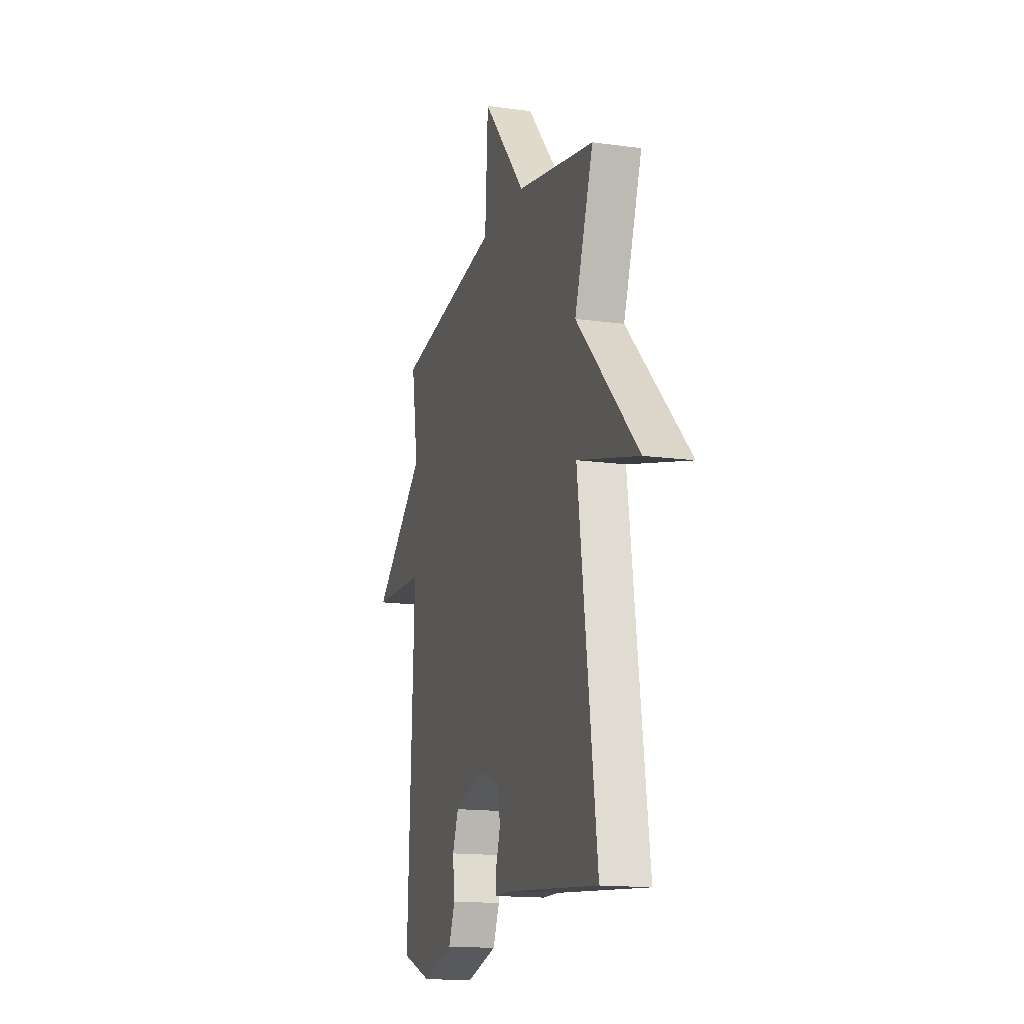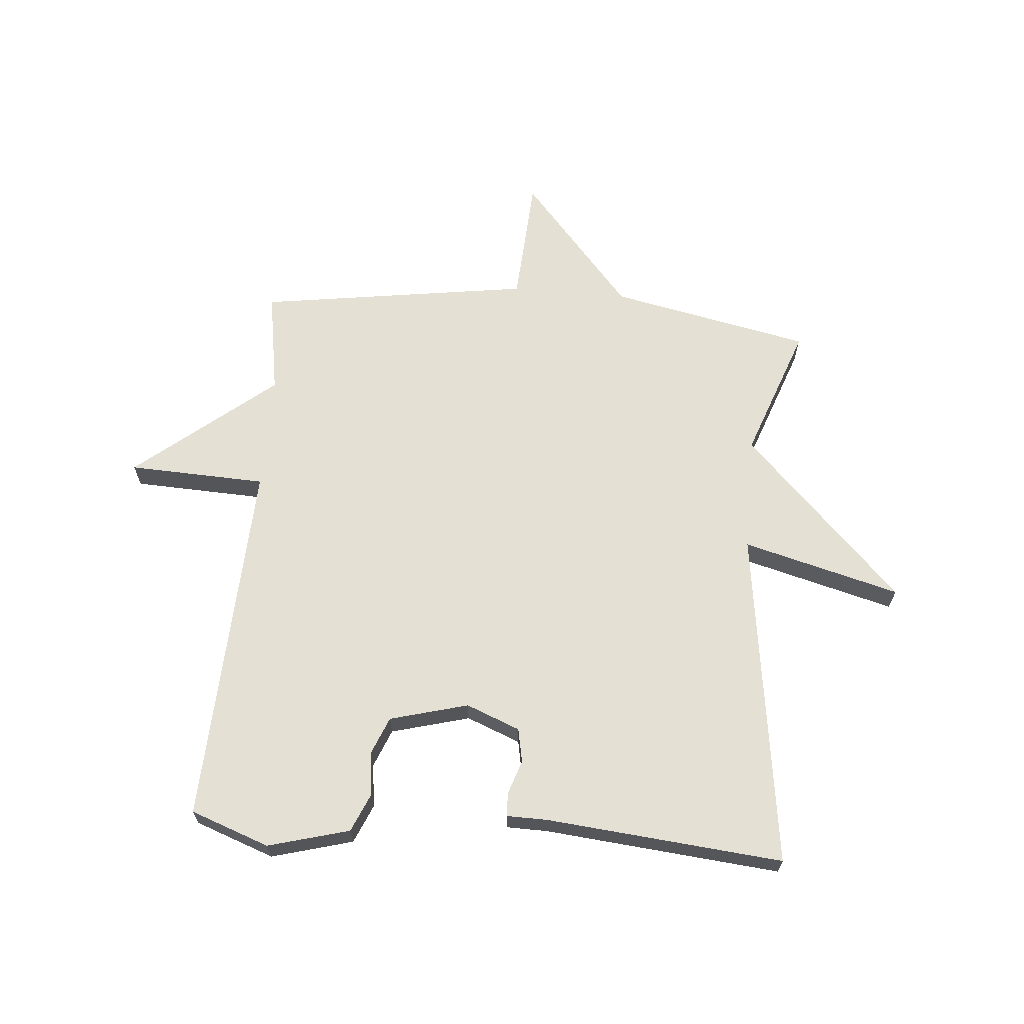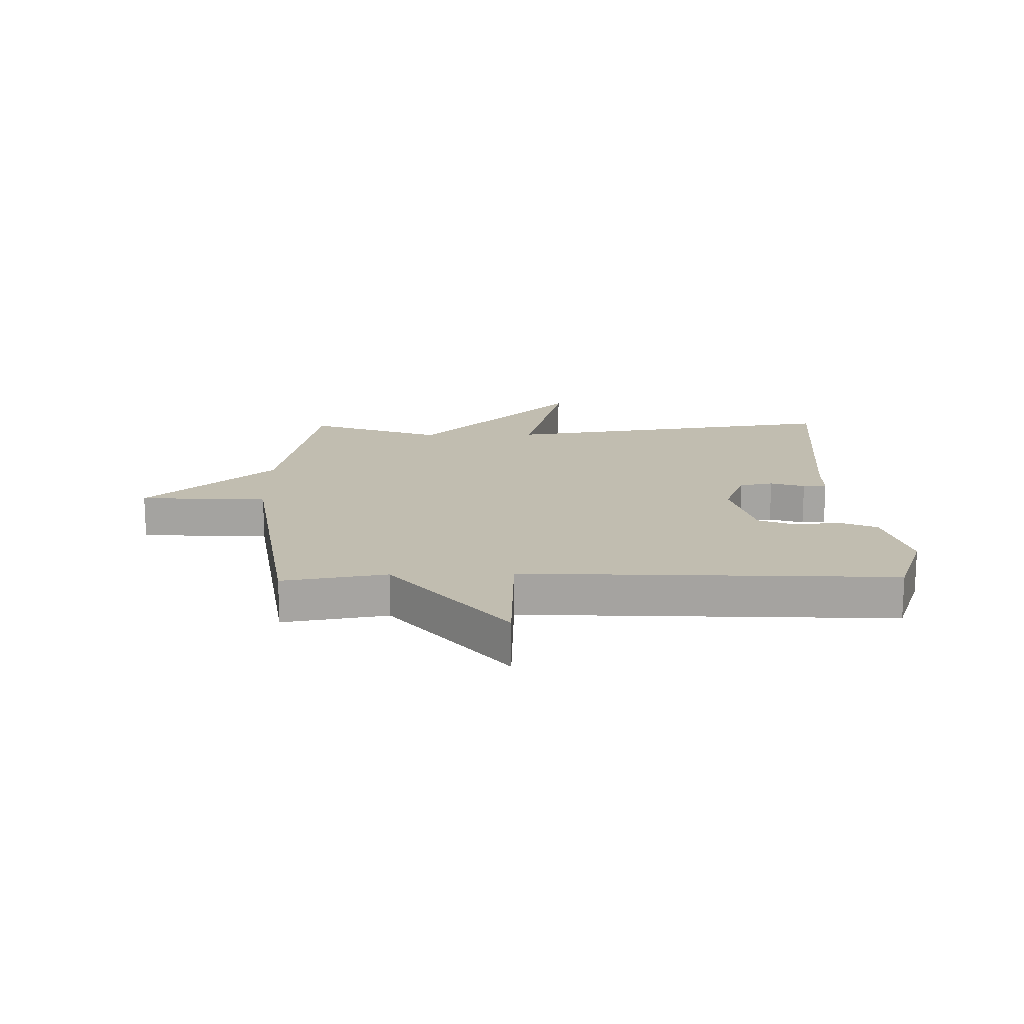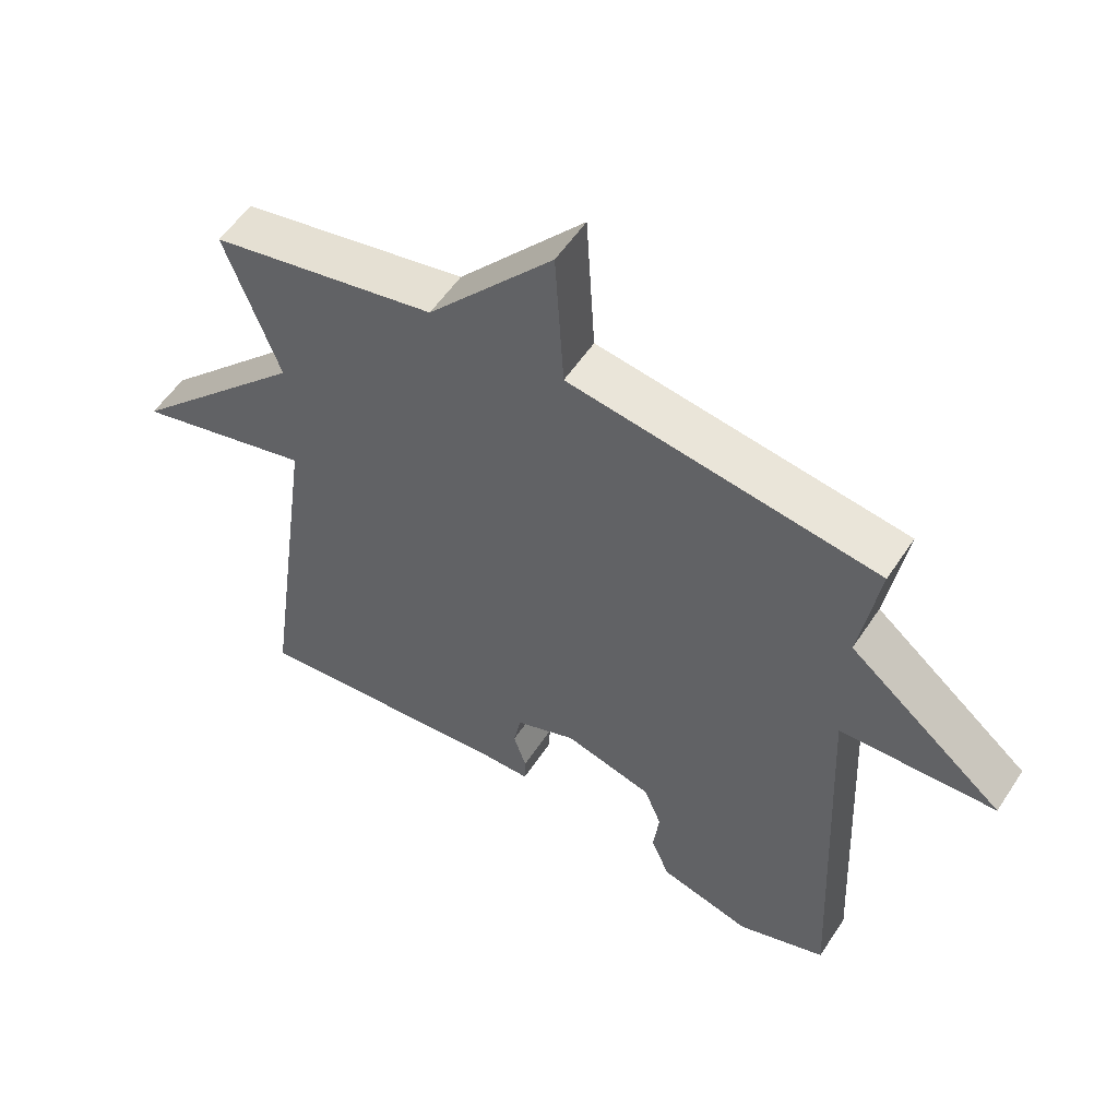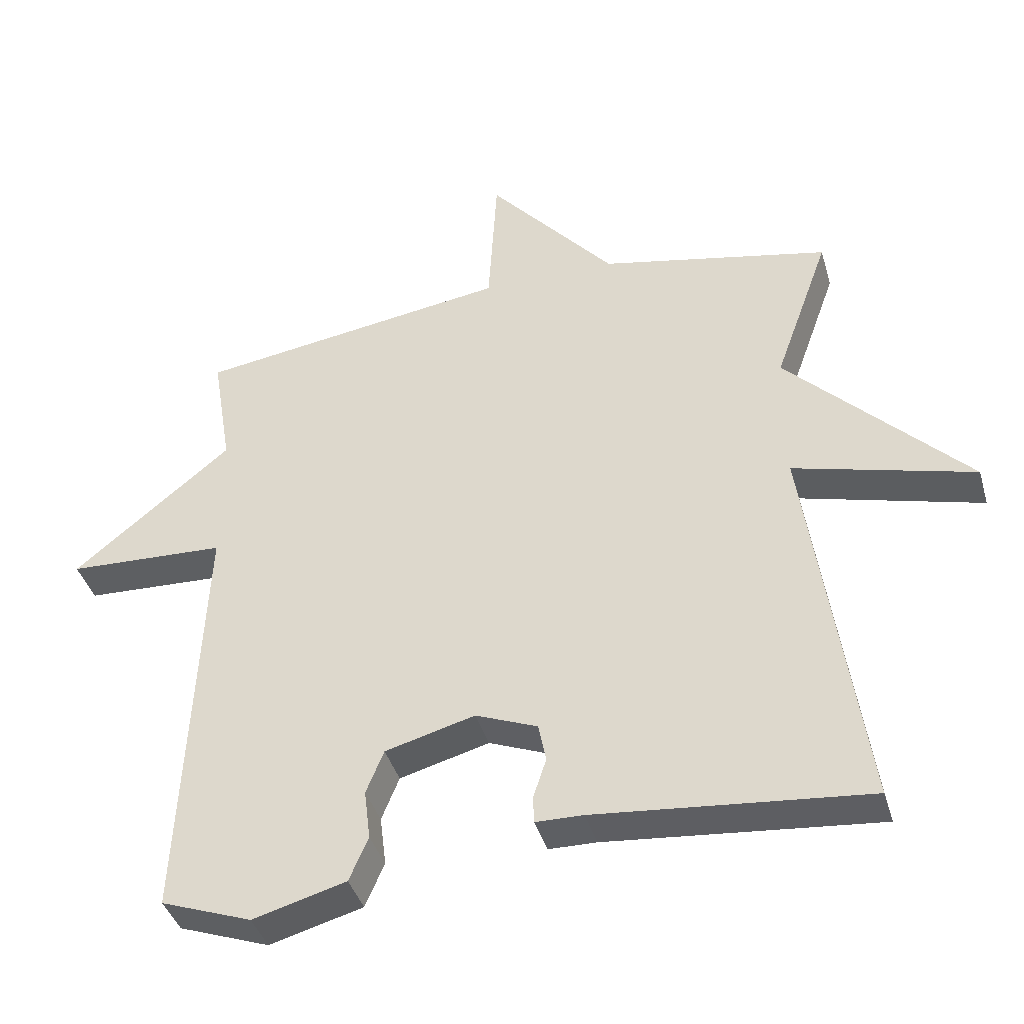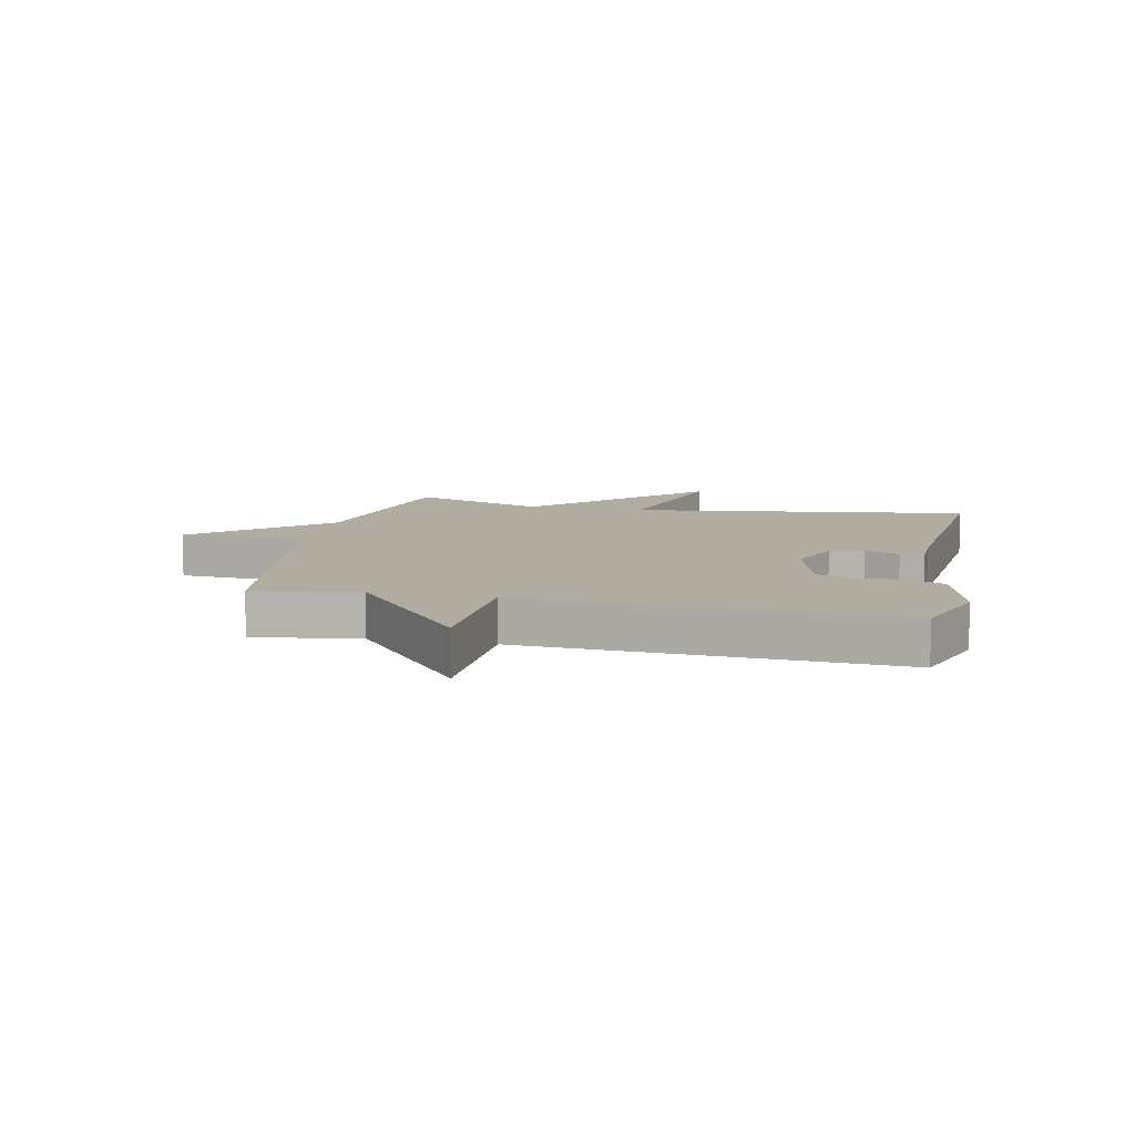
<metadata>
{"format":"obj","ext":"obj","renderer":"f3d","projection":"perspective","resolution":1024,"background":"white","views":[{"elev":-15.3,"azim":-106.2,"up":"+Z"},{"elev":65.6,"azim":-175.1,"up":"+Y"},{"elev":16.7,"azim":88.9,"up":"+Y"},{"elev":55.1,"azim":32.8,"up":"+Z"},{"elev":-40.0,"azim":-164.2,"up":"+Z"},{"elev":9.9,"azim":102.0,"up":"+Y"}]}
</metadata>
<code>
v 0.5 0.07 0.5
v 0.471 0.07 0.324
v 0.704 0.07 0.133
v 0.471 0.07 0.124
v 0.5 0.07 -0.5
v 0.367 0.07 -0.548
v 0.23 0.07 -0.51
v 0.202 0.07 -0.445
v 0.211 0.07 -0.371
v 0.185 0.07 -0.307
v 0.053 0.07 -0.271
v -0.038 0.07 -0.307
v -0.049 0.07 -0.364
v -0.03 0.07 -0.422
v -0.031 0.07 -0.462
v -0.101 0.07 -0.463
v -0.5 0.07 -0.5
v -0.419 0.07 0.075
v -0.685 0.07 0.005
v -0.419 0.07 0.275
v -0.5 0.07 0.5
v -0.161 0.07 0.569
v 0.026 0.07 0.785
v 0.039 0.07 0.569
v 0.5 0 0.5
v 0.471 0 0.324
v 0.704 0 0.133
v 0.471 0 0.124
v 0.5 0 -0.5
v 0.367 0 -0.548
v 0.23 0 -0.51
v 0.202 0 -0.445
v 0.211 0 -0.371
v 0.185 0 -0.307
v 0.053 0 -0.271
v -0.038 0 -0.307
v -0.049 0 -0.364
v -0.03 0 -0.422
v -0.031 0 -0.462
v -0.101 0 -0.463
v -0.5 0 -0.5
v -0.419 0 0.075
v -0.685 0 0.005
v -0.419 0 0.275
v -0.5 0 0.5
v -0.161 0 0.569
v 0.026 0 0.785
v 0.039 0 0.569
f 22 23 24
f 24 1 2
f 22 24 2
f 21 22 2
f 20 21 2
f 18 19 20 2
f 16 17 18
f 15 16 18
f 14 15 18
f 13 14 18
f 12 13 18
f 11 12 18 2
f 10 11 2
f 9 10 2
f 7 8 9
f 6 7 9
f 5 6 9
f 4 5 9
f 4 9 2
f 2 3 4
f 48 47 46
f 26 25 48
f 26 48 46
f 26 46 45
f 26 45 44
f 26 44 43 42
f 42 41 40
f 42 40 39
f 42 39 38
f 42 38 37
f 42 37 36
f 26 42 36 35
f 26 35 34
f 26 34 33
f 33 32 31
f 33 31 30
f 33 30 29
f 33 29 28
f 26 33 28
f 28 27 26
f 1 25 26 2
f 2 26 27 3
f 3 27 28 4
f 4 28 29 5
f 5 29 30 6
f 6 30 31 7
f 7 31 32 8
f 8 32 33 9
f 9 33 34 10
f 10 34 35 11
f 11 35 36 12
f 12 36 37 13
f 13 37 38 14
f 14 38 39 15
f 15 39 40 16
f 16 40 41 17
f 17 41 42 18
f 18 42 43 19
f 19 43 44 20
f 20 44 45 21
f 21 45 46 22
f 22 46 47 23
f 23 47 48 24
f 24 48 25 1

</code>
